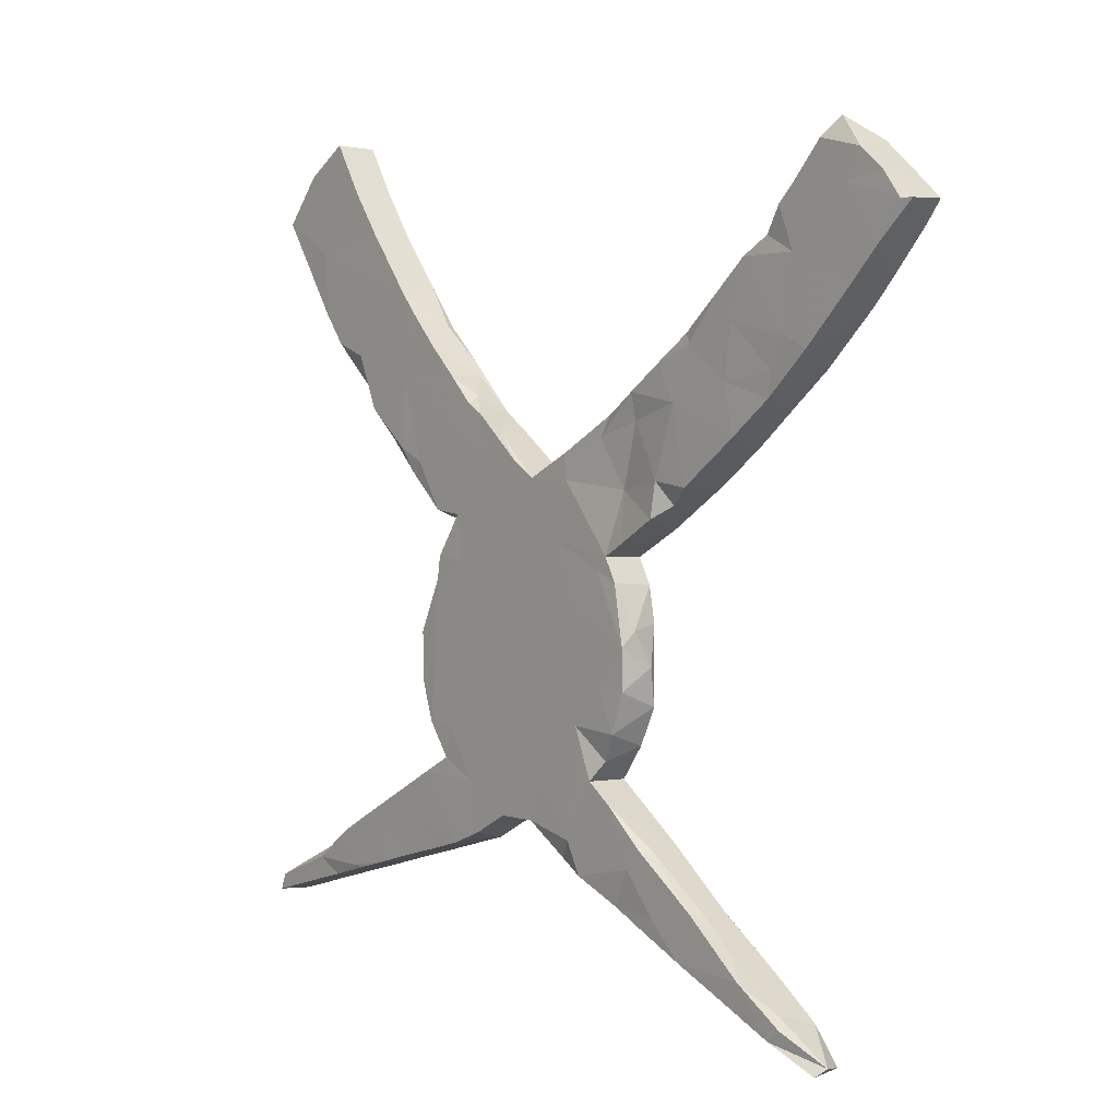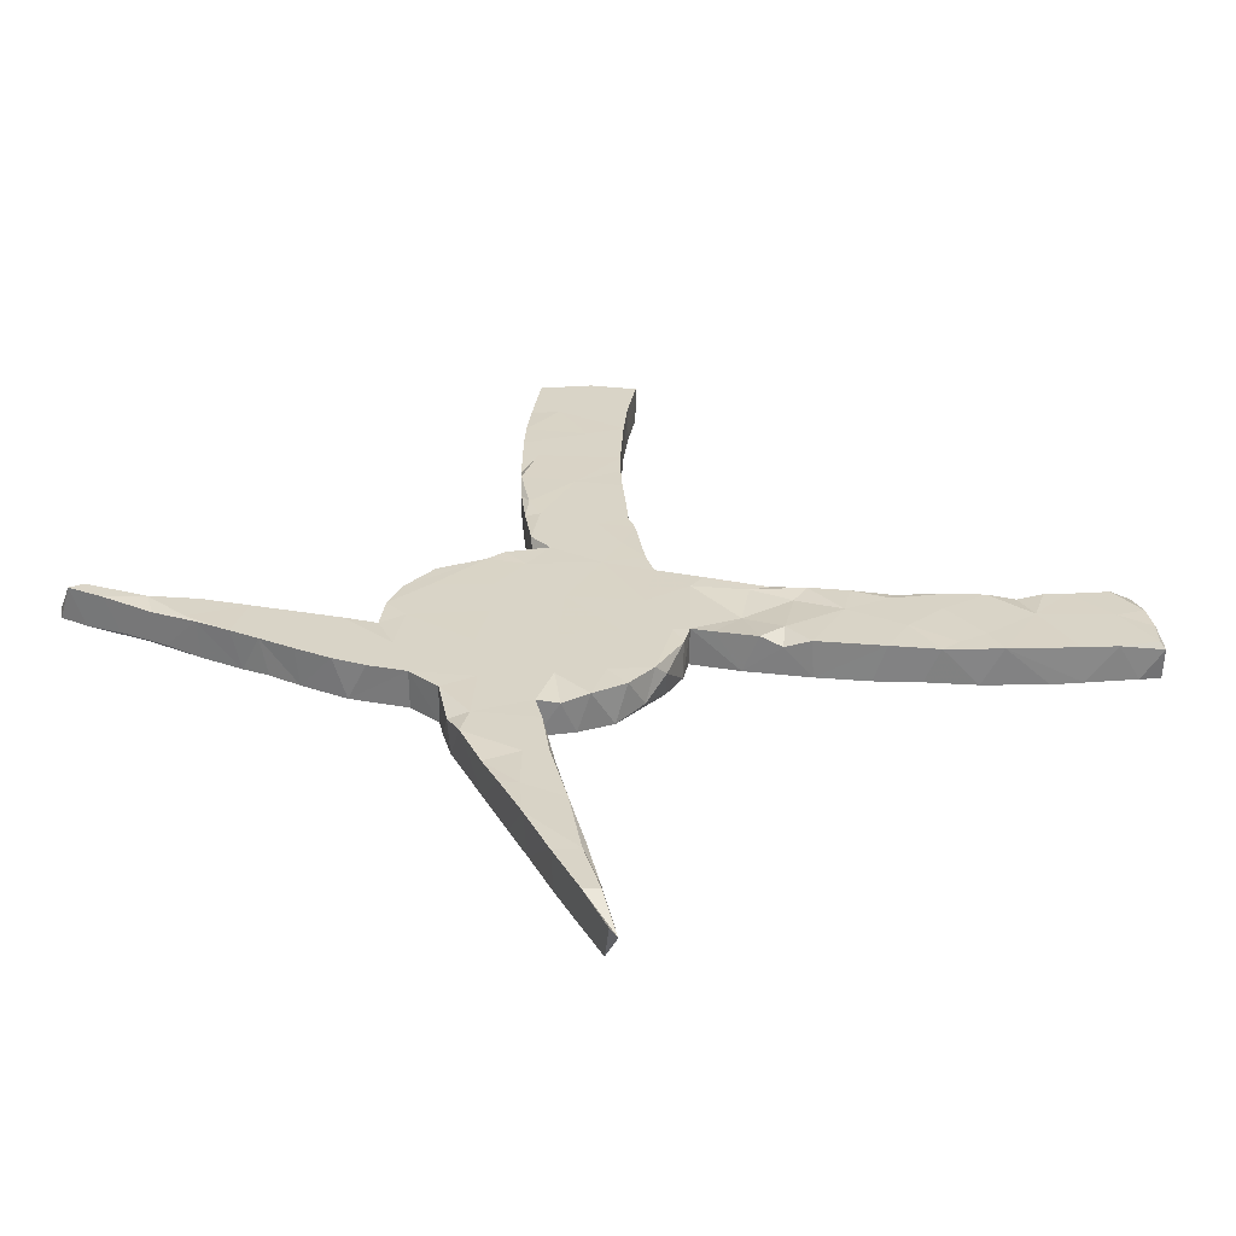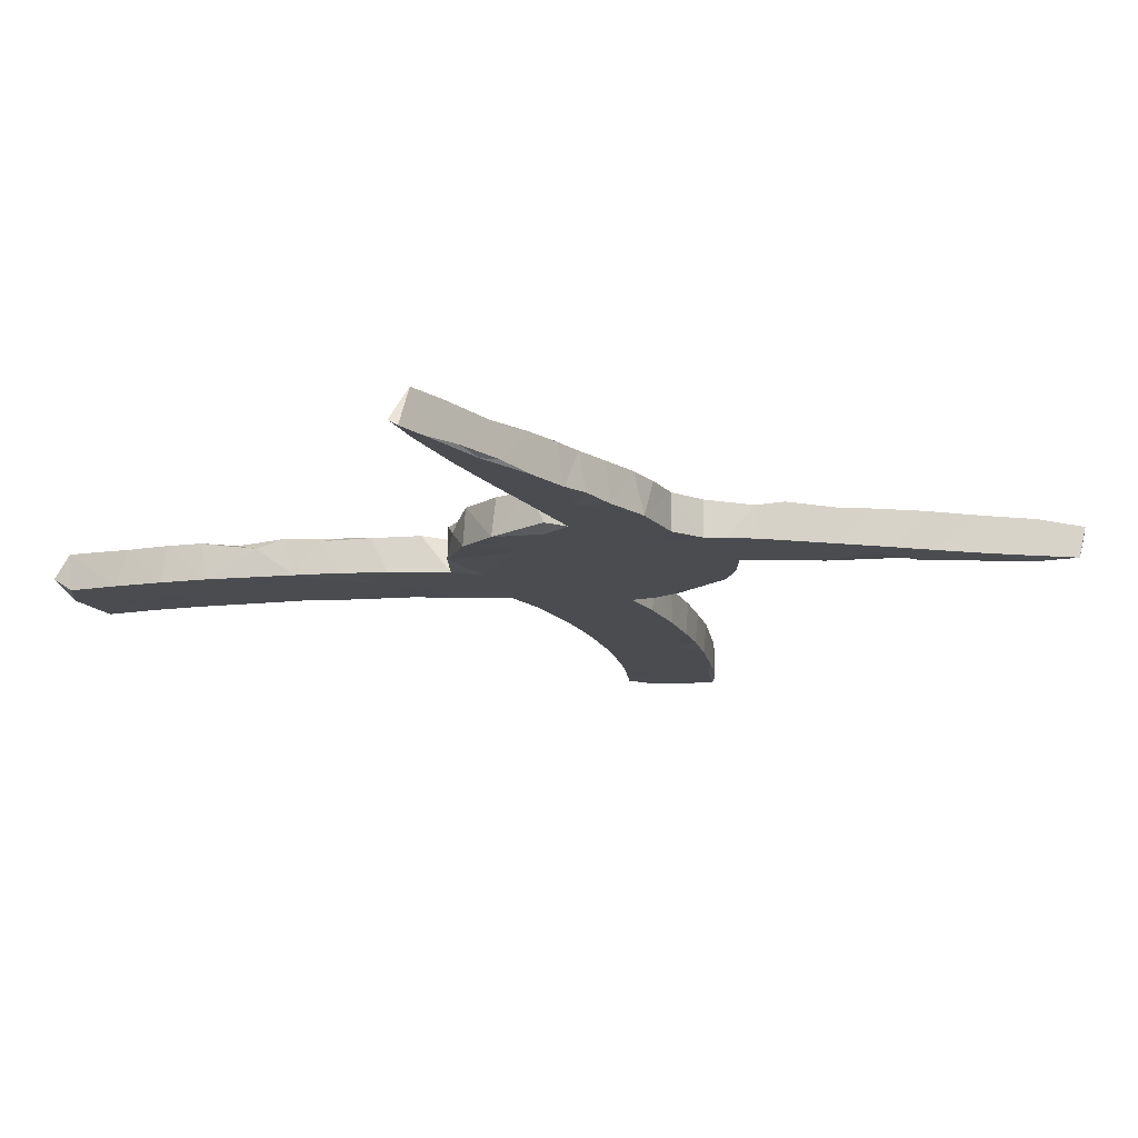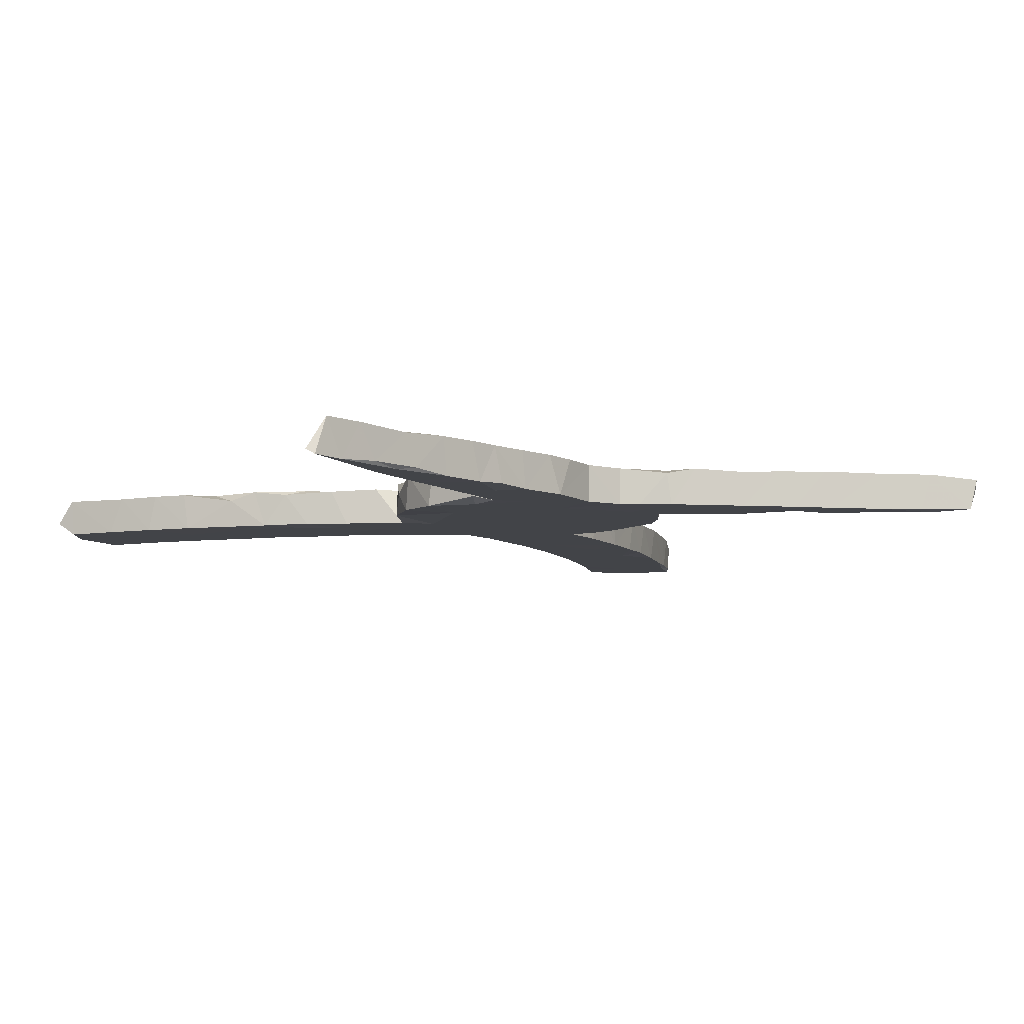
<metadata>
{"format":"obj","ext":"obj","renderer":"f3d","projection":"perspective","resolution":1024,"background":"white","views":[{"elev":-0.8,"azim":51.7,"up":"+Y"},{"elev":28.4,"azim":40.5,"up":"+Z"},{"elev":-14.8,"azim":-38.3,"up":"+Z"},{"elev":-7.9,"azim":-34.0,"up":"+Z"}]}
</metadata>
<code>
v 0.7326 0.4017 -0.02836
v 0.7581 0.4289 0.02161
v 0.7164 0.4679 0.03128
v 0.7077 0.3751 0.0322
v 0.7221 0.4622 -0.03226
v 0.6727 0.3398 -0.0295
v 0.7464 0.4287 0.03202
v 0.7538 0.4328 -0.03222
v 0.6794 0.3605 -0.03219
v 0.6049 0.5223 0.03192
v 0.6779 0.5018 0.03224
v 0.6592 0.5179 -0.03202
v 0.628 0.55 0.01444
v 0.6653 0.3347 0.0321
v 0.6343 0.3044 -0.03193
v 0.6519 0.4603 0.03234
v 0.5843 -0.6759 0.02431
v 0.6082 0.5253 -0.03221
v 0.5797 0.2551 0.03247
v 0.567 0.4828 -0.03193
v 0.5722 -0.6706 -0.02882
v 0.6094 0.4384 -0.03217
v 0.591 -0.6657 0.006734
v 0.5268 -0.6235 0.03187
v 0.5286 0.4462 0.03212
v 0.5237 0.4396 -0.03226
v 0.5561 0.4715 0.03204
v 0.5543 0.3818 0.03198
v 0.4887 -0.6325 -0.03087
v 0.5527 0.2327 -0.03202
v 0.5019 0.4095 0.02784
v 0.4835 0.1797 -0.02974
v 0.505 0.1949 0.02978
v 0.491 0.4126 0.001806
v 0.5325 0.2775 0.03225
v 0.4786 0.4001 -0.03203
v 0.5118 -0.6065 0.01934
v 0.5264 -0.6187 -0.03193
v 0.5062 -0.6406 0.03169
v 0.5609 0.3343 -0.03214
v 0.5129 0.2309 0.03092
v 0.471 0.225 -0.03223
v 0.4467 -0.5701 0.03225
v 0.4611 0.3852 0.03259
v 0.4538 -0.5628 -0.0311
v 0.416 -0.5991 0.03117
v 0.4381 0.1471 0.03212
v 0.4045 0.3396 0.03222
v 0.3493 -0.4882 0.03166
v 0.4286 -0.5429 0.02159
v 0.4206 0.1346 -0.03167
v 0.4349 0.3026 0.0324
v 0.3279 -0.5574 0.03244
v 0.3734 -0.5062 -0.03217
v 0.423 -0.6022 -0.03199
v 0.3396 -0.5625 -0.032
v 0.4237 0.2219 0.03187
v 0.3185 0.2007 0.03233
v 0.358 -0.4891 0.01352
v 0.3582 -0.4897 -0.02616
v 0.3518 0.279 0.03147
v 0.3413 0.2933 0.02796
v 0.3605 0.1736 -0.03225
v 0.3981 0.3338 -0.03216
v 0.3448 0.08532 -0.03171
v 0.2858 0.255 -0.03228
v 0.3037 0.06129 0.01734
v 0.3415 0.08399 0.03217
v 0.247 -0.5197 0.03053
v 0.2762 -0.4917 -0.03214
v 0.2803 0.09573 0.03143
v 0.2562 -0.4118 0.01692
v 0.2742 -0.5048 0.032
v 0.2877 0.2566 0.03229
v 0.2769 -0.5337 -0.03175
v 0.2713 0.04293 0.03261
v 0.2466 -0.4128 0.03197
v 0.2297 0.2207 0.03182
v 0.2418 0.1594 -0.0322
v 0.2139 -0.1612 -0.01807
v 0.2139 -0.1108 0.01178
v 0.22 -0.44 0.03215
v 0.2092 -0.196 0.03118
v 0.2024 0.2044 -0.0324
v 0.2039 -0.09987 -0.03209
v 0.2506 -0.4079 -0.03232
v 0.2487 0.02989 -0.03196
v 0.2035 0.08548 0.02242
v 0.2335 0.1805 0.02628
v 0.1935 -0.04628 -0.03237
v 0.1787 0.1917 0.02705
v 0.2076 0.0101 0.03187
v 0.1922 -0.04386 0.0306
v 0.2032 -0.2178 -0.0323
v 0.1878 -0.2554 0.03166
v 0.1903 -0.4935 0.02815
v 0.1653 -0.1778 -0.03224
v 0.1792 -0.3529 0.03213
v 0.21 -0.1337 0.03212
v 0.1621 -0.2941 0.02217
v 0.1382 -0.3228 0.03189
v 0.1719 -0.006396 -0.03222
v 0.1373 -0.3217 -0.03204
v 0.1744 -0.006842 0.03238
v 0.0983 -0.08017 0.03228
v 0.192 -0.4938 -0.0319
v 0.1753 -0.2734 -0.03187
v 0.1599 0.161 0.02823
v 0.1555 -0.026 0.03202
v 0.08183 0.1417 0.03206
v 0.1132 -0.4574 0.03203
v 0.1208 0.08333 -0.03221
v 0.07475 -0.4384 -0.032
v 0.078 0.1404 -0.03245
v 0.1591 -0.1866 0.03221
v 0.07681 -0.322 -0.03213
v 0.08465 -0.103 -0.03211
v 0.08575 0.1035 0.03254
v 0.06722 -0.4361 0.02289
v 0.08876 -0.4095 0.03211
v 0.1062 -0.2454 0.03211
v 0.02872 -0.4073 -0.03126
v 0.06172 0.01965 0.03236
v 0.03064 -0.1521 0.0321
v 0.000136 0.1136 -0.03247
v 0.02531 -0.3267 0.03212
v 0.005749 0.05325 -0.03219
v -0.05608 -0.292 -0.03211
v 0.000817 -0.386 -0.03138
v 0.002424 -0.3864 0.03161
v 0.005943 0.1092 0.03221
v -0.03606 0.137 0.03235
v -0.04365 -0.0523 0.03211
v -0.06361 -0.3837 0.03203
v -0.05362 -0.2497 0.03219
v -0.07643 0.07568 0.03216
v -0.08819 0.1806 0.01701
v -0.06335 -0.3829 -0.03201
v -0.06502 -0.102 -0.03211
v -0.154 -0.4252 -0.03202
v -0.08685 0.1798 -0.03206
v -0.1362 0.2158 -0.03135
v -0.1198 0.2096 0.03202
v -0.1015 -0.1635 0.03213
v -0.09709 0.1498 0.03224
v -0.1818 -0.133 -0.03213
v -0.1242 -0.4123 0.03212
v -0.1578 -0.09664 0.0321
v -0.1766 0.06094 0.032
v -0.1485 0.2266 0.03201
v -0.2283 -0.009698 -0.02635
v -0.176 0.1781 0.03223
v -0.1779 0.1309 -0.03216
v -0.1324 0.01709 -0.03214
v -0.1557 0.2394 0.009615
v -0.1441 -0.3363 0.03209
v -0.1574 -0.3243 -0.03215
v -0.1899 0.269 0.032
v -0.1946 0.273 -0.02452
v -0.1668 -0.008628 0.03218
v -0.2081 -0.3059 -0.03199
v -0.1891 0.0351 -0.03193
v -0.1926 -0.2588 0.03216
v -0.2134 0.2932 -0.03239
v -0.2383 -0.4443 -0.03218
v -0.2107 -0.2473 -0.03235
v -0.221 -0.001329 0.03279
v -0.2066 -0.305 0.03105
v -0.1798 -0.4314 0.0324
v -0.227 0.06932 0.03196
v -0.2317 -0.2743 -0.02278
v -0.2435 -0.2515 0.03223
v -0.2698 0.104 -0.03198
v -0.228 -0.03724 0.03202
v -0.234 -0.159 0.03211
v -0.2523 -0.05763 0.004174
v -0.2643 -0.1934 0.03127
v -0.265 -0.1045 -0.03027
v -0.276 0.3528 -0.0322
v -0.2675 -0.1155 0.03113
v -0.2666 -0.1839 -0.03228
v -0.3254 -0.3616 -0.032
v -0.2822 0.3632 0.03198
v -0.2744 0.1442 0.03219
v -0.2462 -0.4468 0.032
v -0.2187 0.2703 0.03217
v -0.2402 0.3188 0.03242
v -0.2696 -0.4006 -0.03215
v -0.2941 -0.4578 -0.02903
v -0.291 0.1245 0.02916
v -0.2756 -0.3943 0.03234
v -0.2738 0.356 -0.02009
v -0.254 0.1741 -0.0322
v -0.3321 0.2105 -0.03229
v -0.2586 -0.3301 0.03251
v -0.3281 0.4172 -0.0325
v -0.321 0.1679 0.03281
v -0.3252 0.157 -0.03044
v -0.3101 -0.4605 0.0319
v -0.3613 0.4596 0.0106
v -0.3623 -0.4732 0.03239
v -0.3136 0.2801 0.03236
v -0.3437 -0.4682 -0.03197
v -0.3837 0.2154 -0.0318
v -0.3561 0.1861 0.02524
v -0.3978 0.2318 0.03231
v -0.3175 0.4039 0.03207
v -0.3991 0.5077 -0.03219
v -0.4254 -0.4084 -0.03231
v -0.4298 0.2655 0.017
v -0.3995 -0.3966 0.03239
v -0.4185 -0.4857 -0.03155
v -0.4476 0.5769 0.03199
v -0.4849 -0.5014 -0.02614
v -0.4777 -0.434 0.03225
v -0.4258 -0.4876 0.03165
v -0.3963 0.303 -0.0323
v -0.4512 0.5837 -0.03191
v -0.4869 0.3337 -0.03175
v -0.4362 0.3179 0.0322
v -0.5225 -0.5033 -0.03222
v -0.5068 -0.506 0.0269
v -0.3973 0.5064 0.03189
v -0.4926 0.3417 0.03234
v -0.4978 0.6597 -0.03201
v -0.4513 -0.4866 0.03211
v -0.4317 0.4448 0.03227
v -0.548 -0.4811 0.03187
v -0.4388 0.4148 -0.03222
v -0.4977 0.6594 0.0322
v -0.5372 0.488 0.03215
v -0.5302 0.3897 0.03208
v -0.5419 -0.4631 0.01405
v -0.5375 0.3997 -0.03207
v -0.5236 0.5598 -0.03219
v -0.5708 -0.5209 -0.02614
v -0.5727 0.6176 0.03239
v -0.5728 0.4502 0.03078
v -0.601 -0.5276 0.03067
v -0.5355 -0.4608 -0.03209
v -0.5932 0.6057 -0.03216
v -0.6382 -0.5362 -0.03142
v -0.6056 0.532 0.03221
v -0.6322 0.543 -0.0321
v -0.6574 -0.518 0.03128
v -0.5862 0.4702 -0.032
v -0.6361 0.5474 0.03231
v -0.6408 -0.5098 -0.02756
v -0.6513 0.5716 -0.009834
v -0.6892 -0.5473 -0.02999
v -0.6683 -0.5431 0.0308
v -0.7005 -0.5385 -0.02184
f 198 190 205
f 197 205 190
f 204 198 205
f 173 190 198
f 170 190 173
f 193 173 198
f 98 72 86
f 59 86 72
f 103 98 86
f 77 72 98
f 60 86 59
f 49 59 72
f 75 53 69
f 73 69 53
f 106 75 69
f 56 53 75
f 130 129 122
f 116 122 129
f 119 130 122
f 134 129 130
f 113 111 119
f 120 119 111
f 122 113 119
f 106 111 113
f 140 147 169
f 156 169 147
f 165 140 169
f 134 147 140
f 215 211 209
f 182 209 211
f 240 215 209
f 226 211 215
f 242 236 239
f 222 239 236
f 251 242 239
f 221 236 242
f 206 197 202
f 184 202 197
f 220 206 202
f 205 197 206
f 184 170 152
f 149 152 170
f 202 184 152
f 190 170 184
f 219 210 224
f 220 224 210
f 232 219 224
f 204 210 219
f 227 224 220
f 206 220 210
f 204 206 210
f 205 206 204
f 160 136 149
f 145 149 136
f 167 160 149
f 133 136 160
f 123 136 133
f 148 133 160
f 133 124 105
f 115 105 124
f 123 133 105
f 144 124 133
f 115 99 105
f 109 105 99
f 83 99 115
f 94 83 95
f 115 95 83
f 107 94 95
f 80 83 94
f 121 95 115
f 184 197 190
f 162 170 173
f 170 162 149
f 167 149 162
f 151 167 162
f 174 160 167
f 148 144 133
f 135 124 144
f 121 115 124
f 154 151 162
f 176 167 151
f 176 174 167
f 148 160 174
f 175 144 148
f 135 121 124
f 100 95 121
f 100 107 95
f 103 107 100
f 163 135 144
f 126 121 135
f 101 100 121
f 120 101 121
f 103 100 101
f 178 176 151
f 180 174 176
f 177 174 180
f 178 180 176
f 175 148 174
f 120 121 126
f 134 126 135
f 98 101 120
f 49 72 77
f 82 77 98
f 120 82 98
f 73 77 82
f 73 49 77
f 50 59 49
f 53 49 73
f 43 49 53
f 43 50 49
f 60 59 50
f 37 50 43
f 46 43 53
f 39 43 46
f 56 46 53
f 24 37 43
f 45 50 37
f 24 43 39
f 55 39 46
f 23 37 24
f 23 24 39
f 38 37 23
f 39 21 17
f 23 17 21
f 23 39 17
f 29 21 39
f 177 175 174
f 163 144 175
f 130 120 126
f 103 101 98
f 111 82 120
f 96 82 111
f 96 73 82
f 55 46 56
f 29 39 55
f 181 177 180
f 172 175 177
f 172 163 175
f 156 135 163
f 130 126 134
f 156 134 135
f 119 120 130
f 106 96 111
f 69 73 96
f 106 69 96
f 172 177 181
f 178 181 180
f 168 163 172
f 168 156 163
f 147 134 156
f 171 168 172
f 138 129 134
f 161 168 171
f 181 171 172
f 195 156 168
f 195 168 161
f 182 195 161
f 169 156 195
f 191 169 195
f 211 191 195
f 185 169 191
f 165 169 185
f 199 185 191
f 211 195 182
f 199 165 185
f 199 191 211
f 189 165 199
f 188 165 189
f 203 189 199
f 201 199 211
f 226 201 211
f 203 199 201
f 216 201 226
f 228 226 215
f 203 201 216
f 222 216 226
f 233 228 215
f 222 226 228
f 214 216 222
f 240 233 215
f 245 228 233
f 239 222 228
f 248 245 233
f 239 228 245
f 214 222 236
f 240 248 233
f 252 245 248
f 251 239 245
f 252 251 245
f 113 103 86
f 252 250 251
f 242 251 250
f 248 250 252
f 85 80 94
f 97 85 94
f 81 80 85
f 117 85 97
f 107 97 94
f 116 117 97
f 90 85 117
f 229 217 219
f 204 219 217
f 234 229 219
f 196 217 229
f 246 229 234
f 232 234 219
f 238 234 232
f 246 234 238
f 247 246 238
f 99 80 81
f 90 81 85
f 102 90 117
f 154 125 127
f 114 127 125
f 139 154 127
f 141 125 154
f 235 229 246
f 218 229 235
f 244 235 246
f 244 246 247
f 249 244 247
f 93 81 90
f 104 90 102
f 112 102 117
f 127 112 117
f 87 102 112
f 153 141 154
f 162 153 154
f 142 141 153
f 137 125 141
f 137 141 142
f 164 142 153
f 193 164 153
f 173 193 153
f 194 164 193
f 159 142 164
f 198 194 193
f 179 164 194
f 217 196 194
f 179 194 196
f 204 217 194
f 208 196 229
f 241 235 244
f 249 241 244
f 225 235 241
f 237 241 249
f 93 90 104
f 87 104 102
f 92 104 87
f 79 87 112
f 139 127 117
f 114 112 127
f 131 114 125
f 110 114 131
f 137 131 125
f 143 137 142
f 155 142 159
f 187 159 164
f 143 142 155
f 158 155 159
f 150 155 158
f 187 158 159
f 186 158 187
f 192 187 164
f 192 164 179
f 196 192 179
f 200 196 208
f 218 208 229
f 213 208 218
f 225 218 235
f 65 87 79
f 114 79 112
f 207 192 196
f 183 192 207
f 200 207 196
f 223 200 208
f 213 223 208
f 207 200 223
f 237 225 241
f 84 79 114
f 230 225 237
f 76 87 67
f 65 67 87
f 71 76 67
f 92 87 76
f 68 67 65
f 66 79 84
f 91 84 114
f 225 230 218
f 213 218 230
f 213 230 237
f 63 65 79
f 51 65 63
f 66 63 79
f 47 65 51
f 42 51 63
f 74 66 84
f 47 51 32
f 42 32 51
f 33 47 32
f 64 42 63
f 64 63 66
f 62 64 66
f 48 64 62
f 74 62 66
f 30 32 42
f 33 32 30
f 40 30 42
f 40 42 64
f 19 33 30
f 15 19 30
f 41 33 19
f 15 30 40
f 36 40 64
f 6 19 15
f 26 40 36
f 44 36 64
f 34 36 44
f 48 44 64
f 9 15 40
f 22 40 26
f 34 26 36
f 31 34 44
f 25 26 34
f 15 9 6
f 1 6 9
f 22 9 40
f 20 22 26
f 31 25 34
f 27 26 25
f 8 9 22
f 27 20 26
f 18 22 20
f 6 1 4
f 2 4 1
f 14 6 4
f 8 1 9
f 2 1 8
f 5 8 22
f 2 8 5
f 12 5 22
f 12 22 18
f 10 18 20
f 13 18 10
f 27 10 20
f 11 3 5
f 2 5 3
f 12 11 5
f 16 3 11
f 13 11 12
f 13 12 18
f 10 11 13
f 248 242 250
f 240 242 248
f 240 221 242
f 214 236 221
f 209 221 240
f 212 214 221
f 212 216 214
f 209 212 221
f 203 216 212
f 203 212 209
f 182 203 209
f 188 203 182
f 203 188 189
f 161 188 182
f 140 165 188
f 157 140 188
f 138 134 140
f 138 140 157
f 161 157 188
f 166 157 161
f 128 138 157
f 166 161 171
f 181 166 171
f 128 129 138
f 166 128 157
f 146 166 181
f 86 106 113
f 116 113 122
f 116 129 128
f 146 128 166
f 70 56 75
f 106 70 75
f 86 70 106
f 103 113 116
f 117 116 128
f 139 128 146
f 178 146 181
f 38 29 55
f 54 55 56
f 45 55 54
f 70 54 56
f 60 70 86
f 107 103 116
f 117 128 139
f 154 139 146
f 151 146 178
f 154 146 151
f 38 23 21
f 29 38 21
f 45 37 38
f 45 38 55
f 60 50 45
f 60 45 54
f 70 60 54
f 97 107 116
f 153 162 173
f 194 198 204
f 99 83 80
f 93 99 81
f 93 109 99
f 123 105 109
f 131 136 123
f 132 145 136
f 152 149 145
f 186 202 152
f 207 220 202
f 227 232 224
f 16 10 27
f 28 27 25
f 78 74 84
f 183 187 192
f 150 143 155
f 132 137 143
f 109 93 104
f 247 237 249
f 243 247 238
f 231 238 232
f 16 11 10
f 7 3 16
f 7 2 3
f 4 2 7
f 16 4 7
f 28 16 27
f 16 14 4
f 28 14 16
f 19 14 28
f 31 28 25
f 19 6 14
f 44 28 31
f 35 19 28
f 35 28 44
f 52 35 44
f 41 19 35
f 52 44 48
f 57 52 48
f 41 35 52
f 57 41 52
f 57 33 41
f 57 48 61
f 62 61 48
f 58 57 61
f 74 61 62
f 47 33 57
f 58 61 74
f 78 58 74
f 47 57 58
f 68 47 58
f 91 78 84
f 89 58 78
f 108 89 78
f 71 58 89
f 71 68 58
f 65 47 68
f 108 78 91
f 88 89 108
f 110 108 91
f 88 71 89
f 67 68 71
f 118 88 108
f 76 71 88
f 92 76 88
f 110 91 114
f 118 108 110
f 231 223 213
f 104 88 118
f 92 88 104
f 123 104 118
f 231 213 237
f 243 231 237
f 227 223 231
f 227 207 223
f 202 183 207
f 131 118 110
f 131 123 118
f 109 104 123
f 243 237 247
f 238 231 243
f 232 227 231
f 220 207 227
f 187 183 202
f 186 187 202
f 150 158 186
f 152 143 150
f 131 137 132
f 145 132 143
f 136 131 132
f 152 150 186
f 145 143 152

</code>
